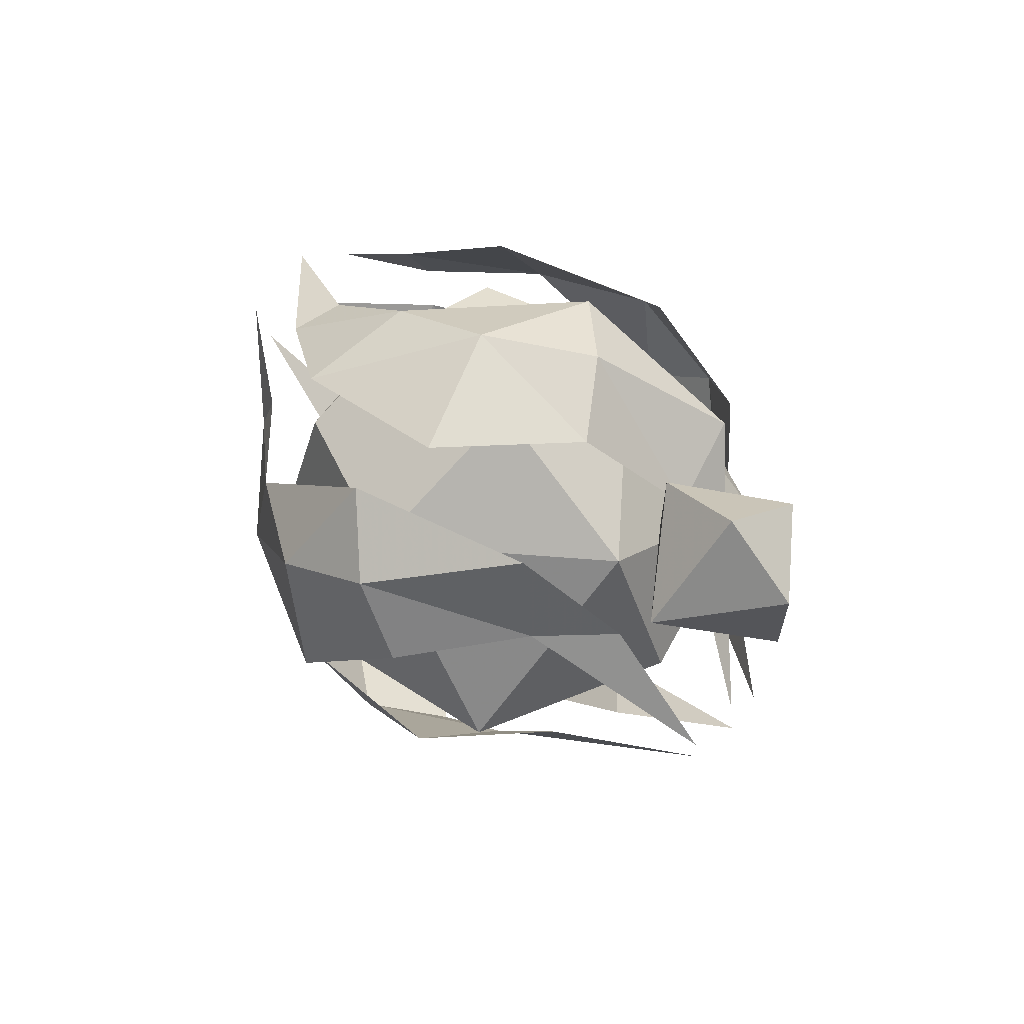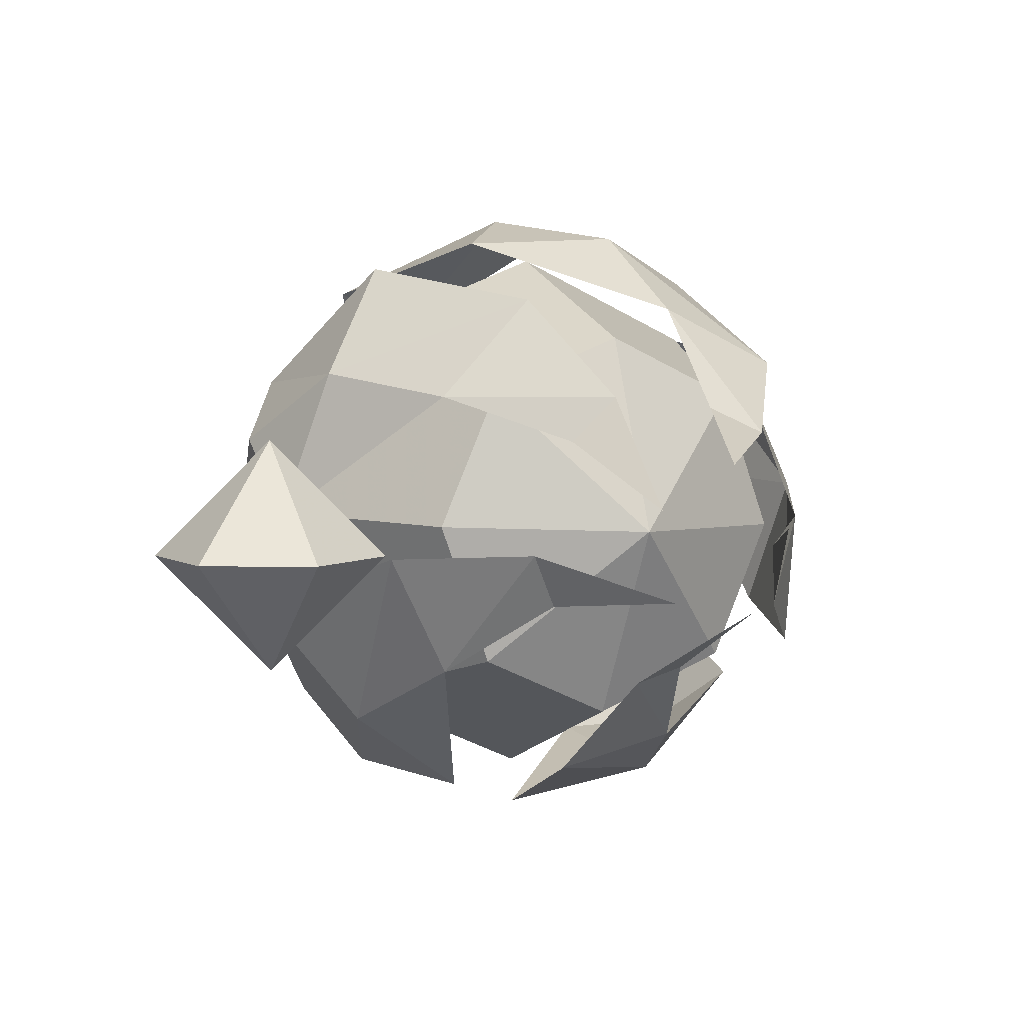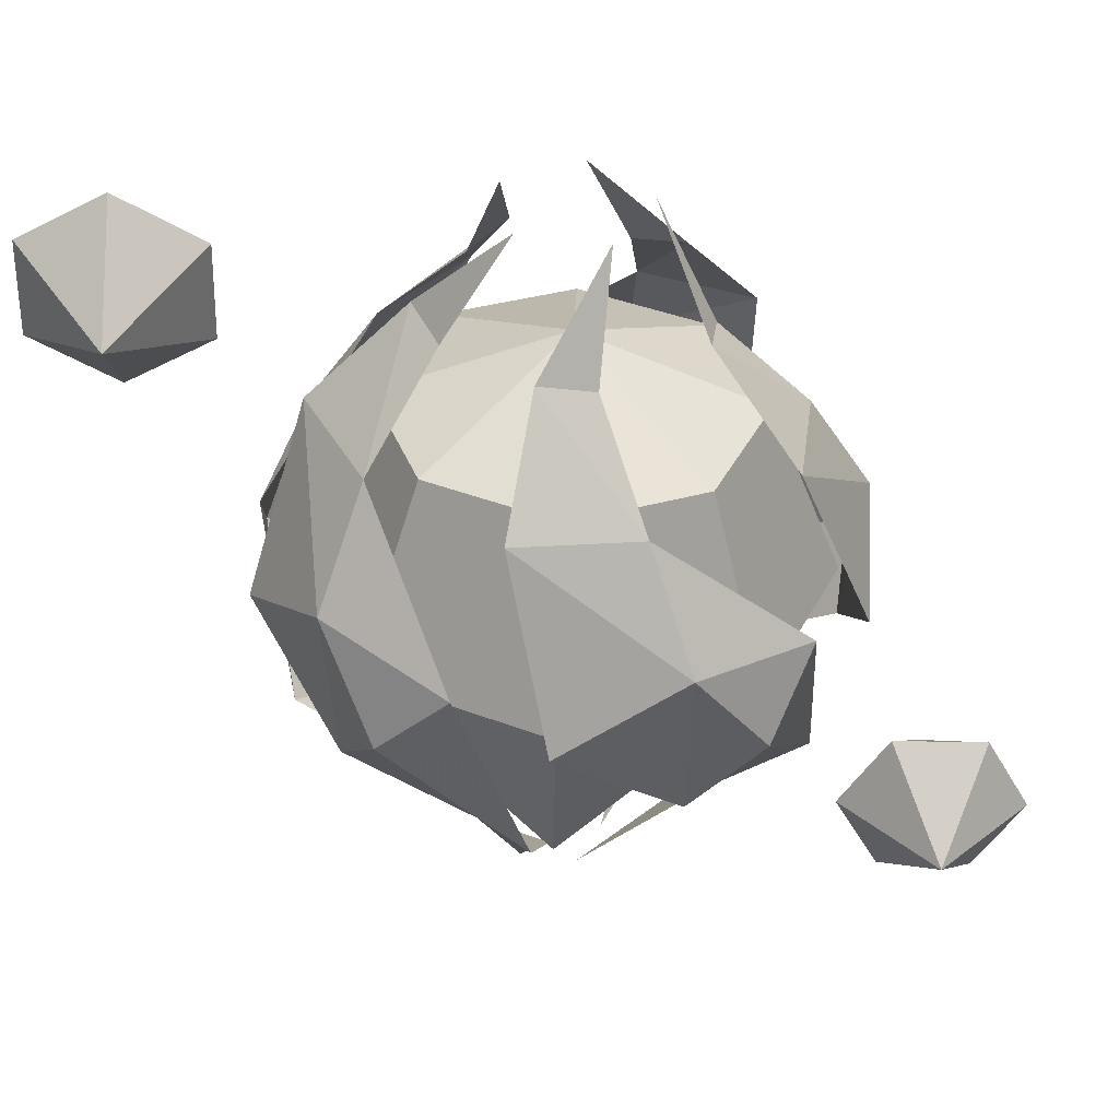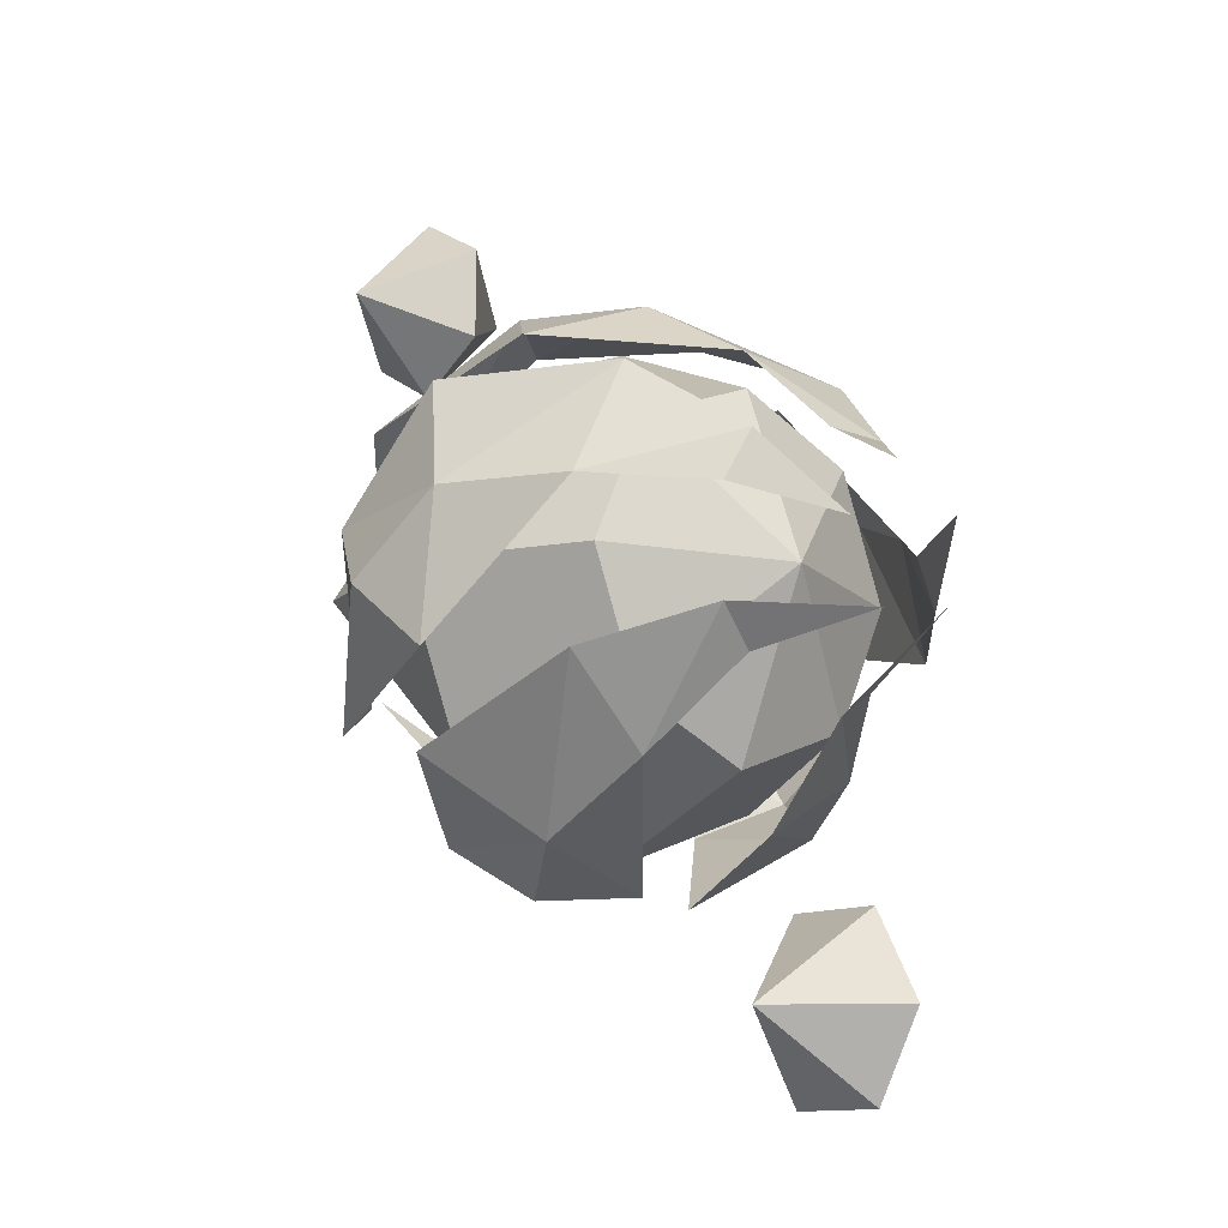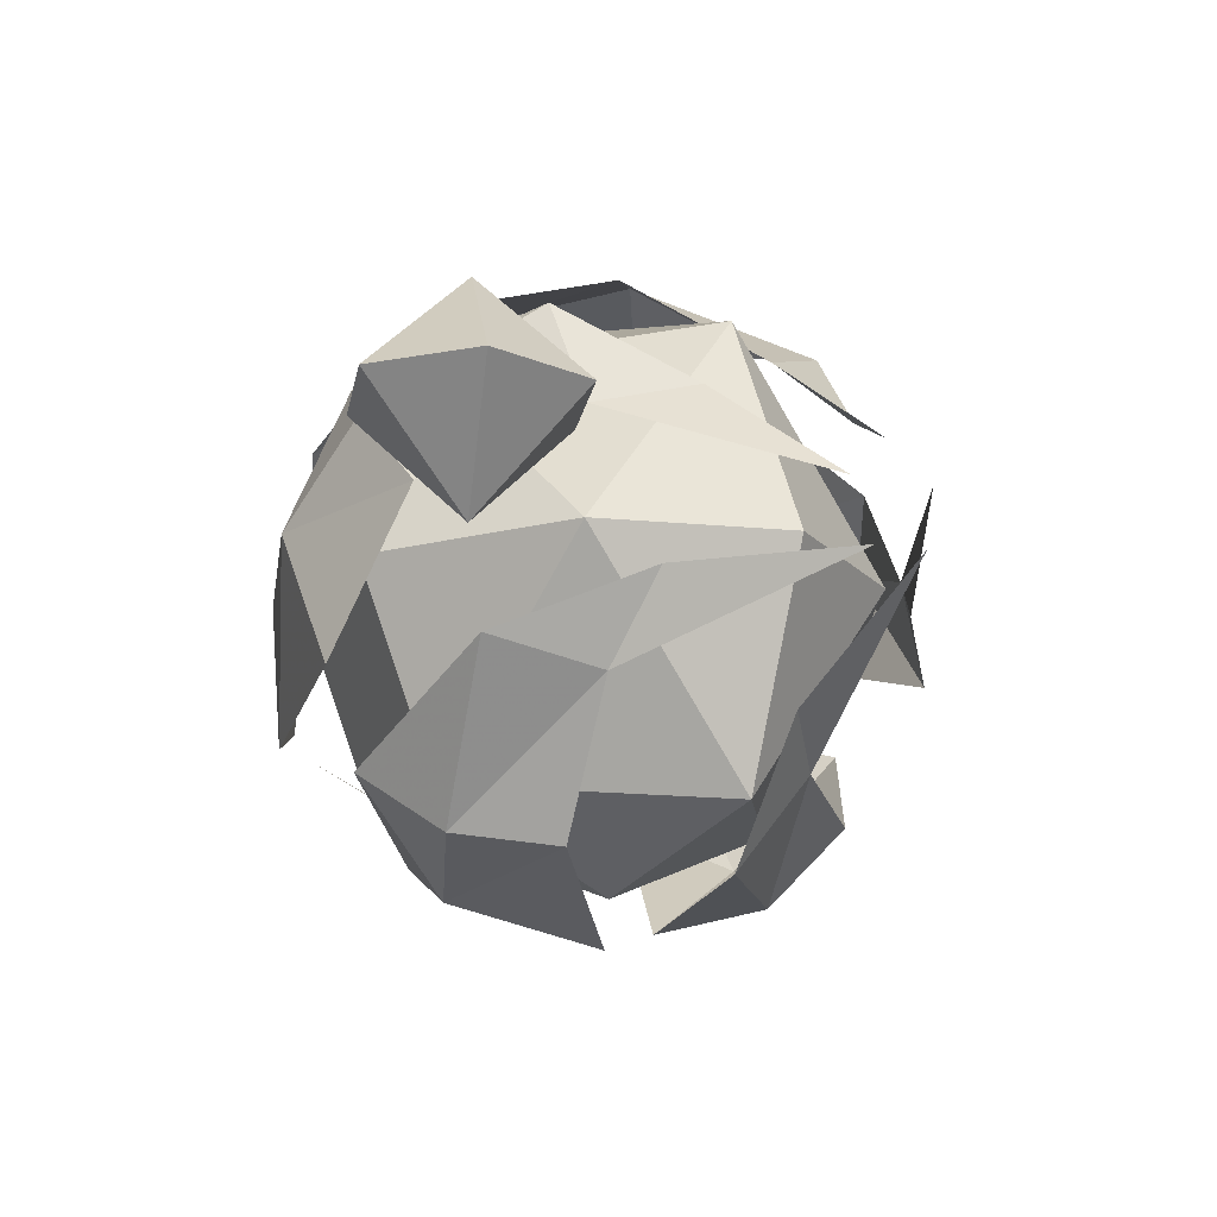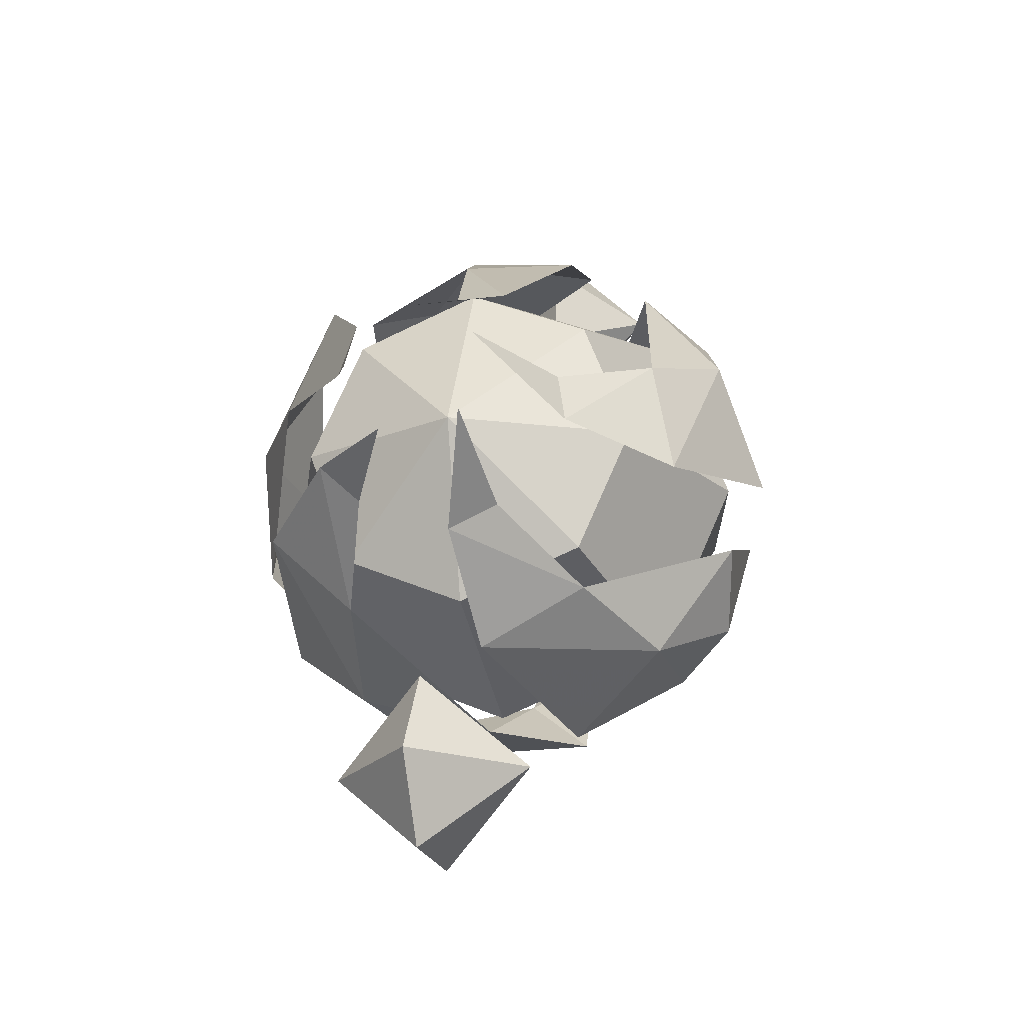
<metadata>
{"format":"obj","ext":"obj","renderer":"f3d","projection":"perspective","resolution":1024,"background":"white","views":[{"elev":65.2,"azim":-131.4,"up":"+Y"},{"elev":4.9,"azim":61.6,"up":"+Z"},{"elev":-51.3,"azim":88.8,"up":"+Z"},{"elev":-11.7,"azim":49.3,"up":"+Y"},{"elev":-18.2,"azim":-129.5,"up":"+Z"},{"elev":-22.2,"azim":105.2,"up":"+Y"}]}
</metadata>
<code>
g common_leftHandShield_97080_a
v 3.732 -6.423 1.853
v 2.791 -6.426 2.795
v 3.264 -7.24 1.853
v 2.323 -7.243 1.853
v 1.85 -6.429 1.853
v 2.318 -5.613 1.853
v 3.259 -5.61 1.853
v 2.791 -6.426 0.9115
f 1 2 3
f 3 2 4
f 4 2 5
f 5 2 6
f 6 2 7
f 7 2 1
f 3 8 1
f 4 8 3
f 5 8 4
f 6 8 5
f 7 8 6
f 1 8 7
g common_leftHandShield_97080
v 1.752 -1.444 0.5926
v 0.02672 -0.963 0.07051
v 1.75 -0.8973 1.793
v 0.02425 -0.1893 1.768
v 1.756 -2.68 0.1307
v 0.03228 -2.71 -0.5828
v -1.691 -2.699 -0.1103
v -1.697 -1.051 1.798
v 1.759 -3.795 3.114
v 0.03731 -4.288 3.636
v 1.761 -4.342 1.913
v 0.03977 -5.061 1.938
v 1.755 -2.56 3.576
v 0.03174 -2.54 4.289
v -1.692 -2.562 3.817
v -1.687 -4.211 1.908
v 0.03769 -4.408 0.1908
v 1.76 -3.88 0.6777
v 0.02634 -0.8427 3.516
v 1.752 -1.359 3.029
v 2.469 -2.618 1.853
v -2.405 -2.633 1.853
f 9 10 11
f 12 11 10
f 13 14 9
f 10 9 14
f 14 15 10
f 16 10 15
f 17 18 19
f 20 19 18
f 21 22 17
f 18 17 22
f 22 23 18
f 24 18 23
f 20 25 19
f 26 19 25
f 25 14 26
f 13 26 14
f 24 15 25
f 14 25 15
f 12 27 11
f 28 11 27
f 27 22 28
f 21 28 22
f 16 23 27
f 22 27 23
f 11 29 9
f 9 29 13
f 16 12 10
f 15 30 16
f 19 29 17
f 17 29 21
f 24 20 18
f 23 30 24
f 26 29 19
f 13 29 26
f 25 20 24
f 24 30 15
f 28 29 11
f 21 29 28
f 27 12 16
f 16 30 23
g common_leftHandShield_97080
v 1.851 -0.9481 3.327
v 1.784 -2.012 3.837
v 2.799 -1.64 2.734
v 2.687 -2.118 2.962
v 1.859 -3.524 3.925
v 1.791 -4.338 3.071
v 2.804 -3.172 3.081
v 2.691 -3.537 2.697
v 1.864 -4.889 1.66
v 1.791 -4.328 0.6222
v 2.806 -3.976 1.731
v 2.692 -3.723 1.266
v 1.858 -3.156 -0.3383
v 1.784 -1.996 -0.1254
v 2.803 -2.94 0.5497
v 2.688 -2.42 0.6466
v 1.85 -0.7206 0.6923
v 1.779 -0.5649 1.861
v 2.798 -1.496 1.17
v 2.685 -1.428 1.695
v 3.718 -2.536 2.527
v -3.365 -2.598 2.309
v -2.197 -3.409 2.99
v -1.636 -3.04 3.602
v 0.7469 -2.034 4.497
v 0.147 -0.8999 4.073
v -0.7987 -2.132 4.36
v -0.1922 -2.759 4.671
v -1.266 -3.898 3.97
v 0.5083 -3.388 4.446
v 3.721 -3.25 2.162
v -3.363 -3.077 2.057
v -2.195 -3.974 1.493
v -1.632 -4.44 2.031
v 0.7563 -4.975 3.257
v 0.1575 -4.223 4.207
v -0.79 -4.878 3.126
v -0.1839 -5.366 2.624
v -1.262 -5.054 1.328
v 0.5146 -5.345 1.955
v 3.72 -3.123 1.37
v -3.364 -2.986 1.524
v -2.199 -2.723 0.4931
v -1.635 -3.378 0.2143
v 0.7554 -4.704 0.07716
v 0.1612 -5.376 1.088
v -0.791 -4.554 0.1331
v -0.1875 -4.226 -0.488
v -1.269 -2.898 -0.5887
v 0.5089 -3.581 -0.6766
v 3.718 -2.331 1.246
v -3.365 -2.45 1.445
v -2.203 -1.386 1.373
v -1.642 -1.322 0.6625
v 0.7455 -1.597 -0.6481
v 0.1529 -2.767 -0.9734
v -0.8004 -1.607 -0.4832
v -0.1981 -0.9132 -0.3648
v -1.277 -0.4096 0.8696
v 0.4992 -0.533 0.1883
v 3.717 -1.968 1.961
v -3.366 -2.21 1.931
v -2.202 -1.81 2.917
v -1.642 -1.113 2.756
v 0.7402 0.05361 2.083
v 0.1441 5.3e-05 0.8719
v -0.8052 -0.1098 2.129
v -0.201 -0.006775 2.824
v -1.275 -1.028 3.687
v 0.4989 -0.4138 3.354
f 31 32 33
f 34 33 32
f 35 36 37
f 38 37 36
f 39 40 41
f 42 41 40
f 43 44 45
f 46 45 44
f 47 48 49
f 50 49 48
f 51 33 34
f 52 53 54
f 55 56 57
f 58 57 54
f 59 54 53
f 32 31 55
f 32 55 60
f 55 31 56
f 55 57 58
f 55 58 60
f 58 59 60
f 58 54 59
f 61 37 38
f 62 63 64
f 65 66 67
f 68 67 64
f 69 64 63
f 36 35 65
f 36 65 70
f 65 35 66
f 65 67 68
f 65 68 70
f 68 69 70
f 68 64 69
f 71 41 42
f 72 73 74
f 75 76 77
f 78 77 74
f 79 74 73
f 40 39 75
f 40 75 80
f 75 39 76
f 75 77 78
f 75 78 80
f 78 79 80
f 78 74 79
f 81 45 46
f 82 83 84
f 85 86 87
f 88 87 84
f 89 84 83
f 44 43 85
f 44 85 90
f 85 43 86
f 85 87 88
f 85 88 90
f 88 89 90
f 88 84 89
f 91 49 50
f 92 93 94
f 95 96 97
f 98 97 94
f 99 94 93
f 48 47 95
f 48 95 100
f 95 47 96
f 95 97 98
f 95 98 100
f 98 99 100
f 98 94 99
g common_leftHandShield_97080_b
v -2.933 1.882 1.853
v -2.93 0.9583 2.755
v -2.132 1.423 1.853
v -3.731 1.417 1.853
v -3.728 0.4941 1.853
v -2.927 0.03497 1.853
v -2.129 0.4992 1.853
v -2.93 0.9584 0.951
f 101 102 103
f 104 102 101
f 105 102 104
f 106 102 105
f 107 102 106
f 103 102 107
f 103 108 101
f 101 108 104
f 104 108 105
f 105 108 106
f 106 108 107
f 107 108 103

</code>
